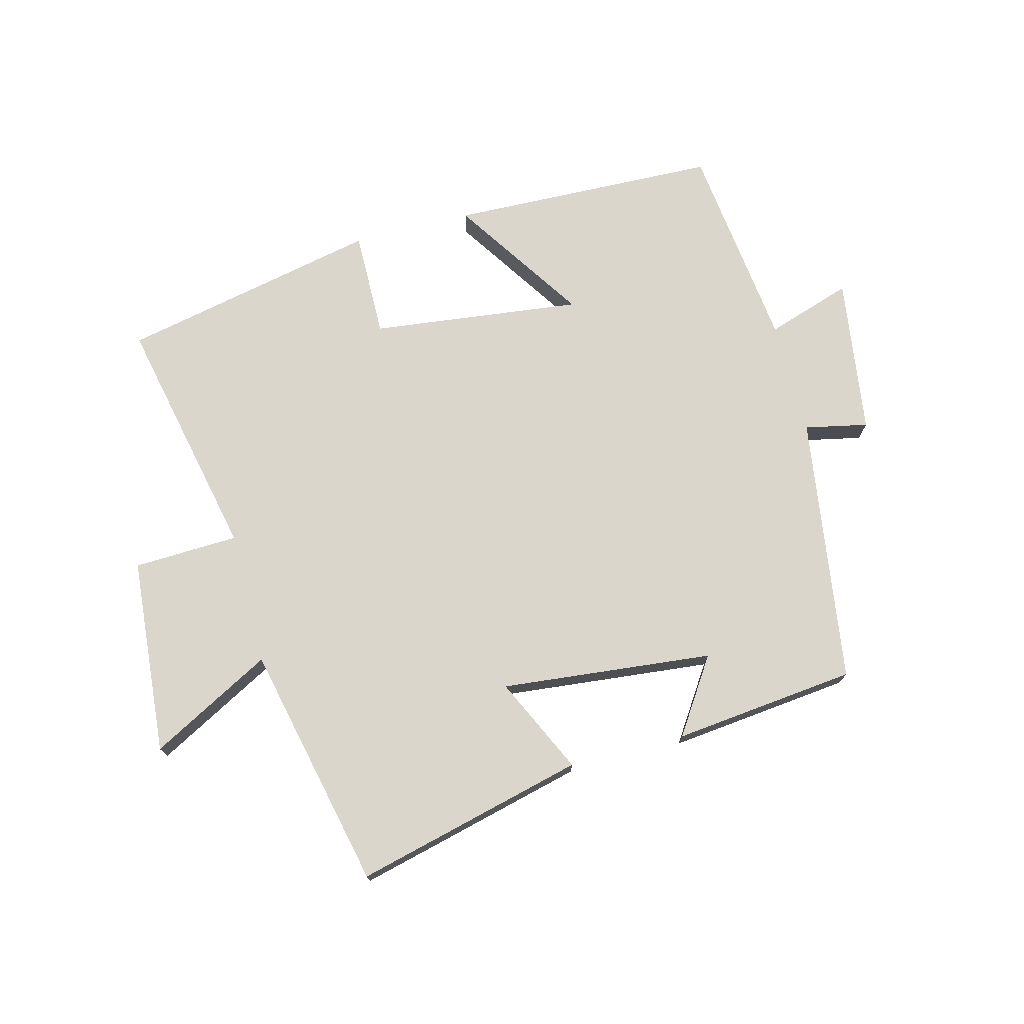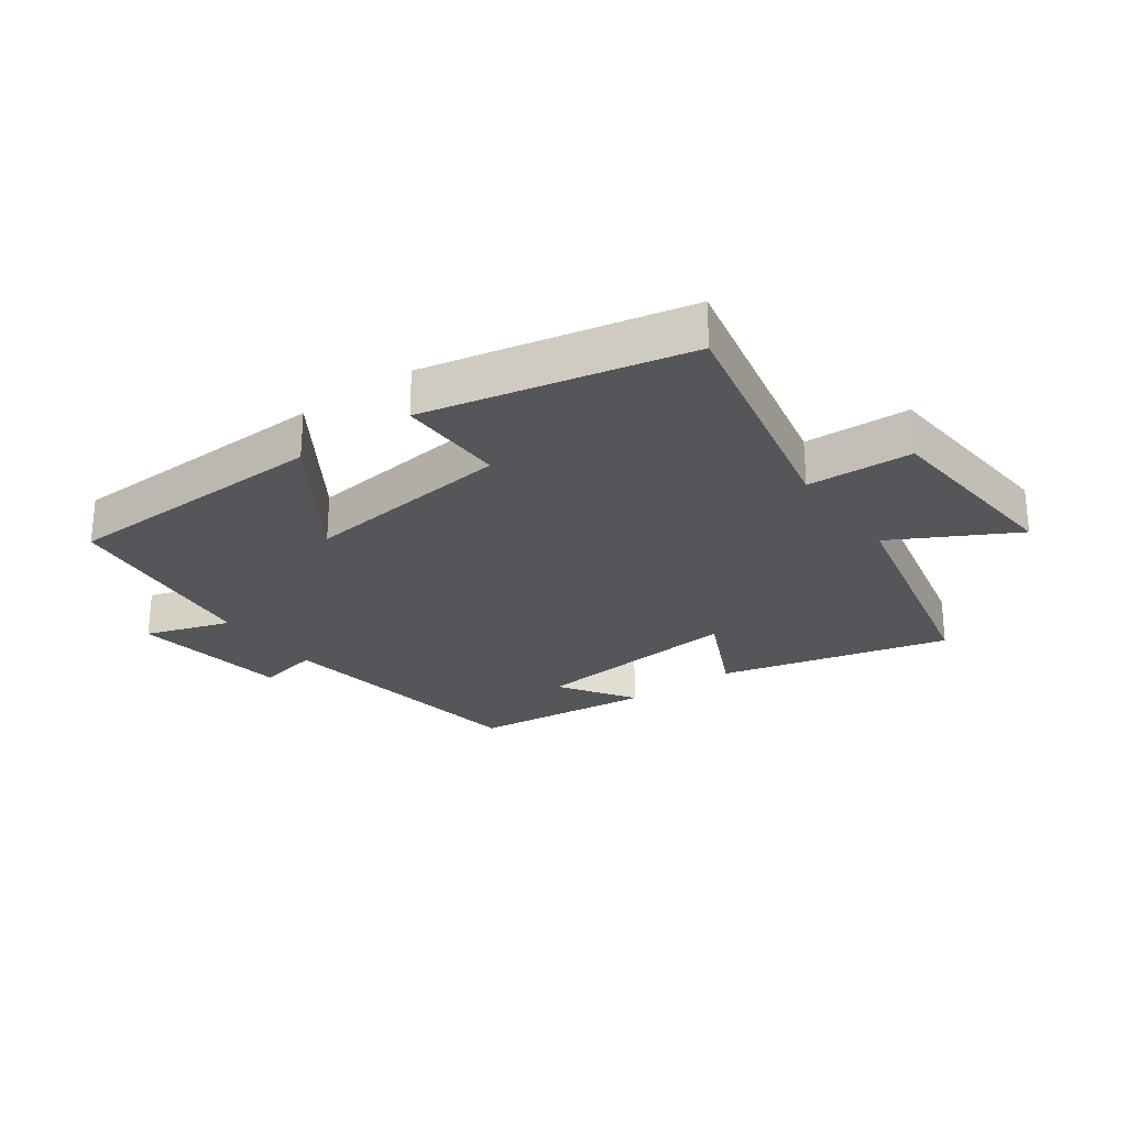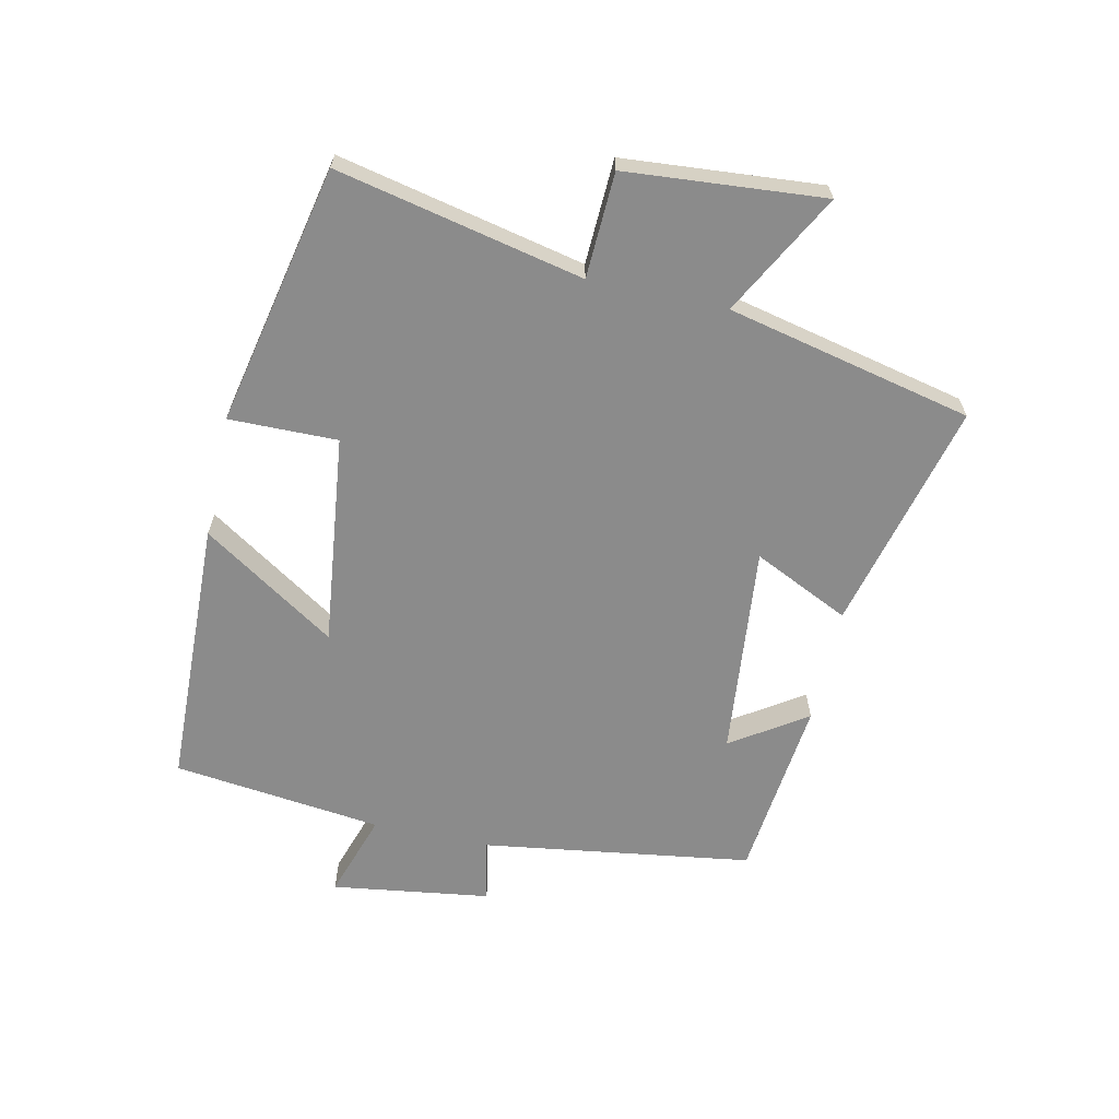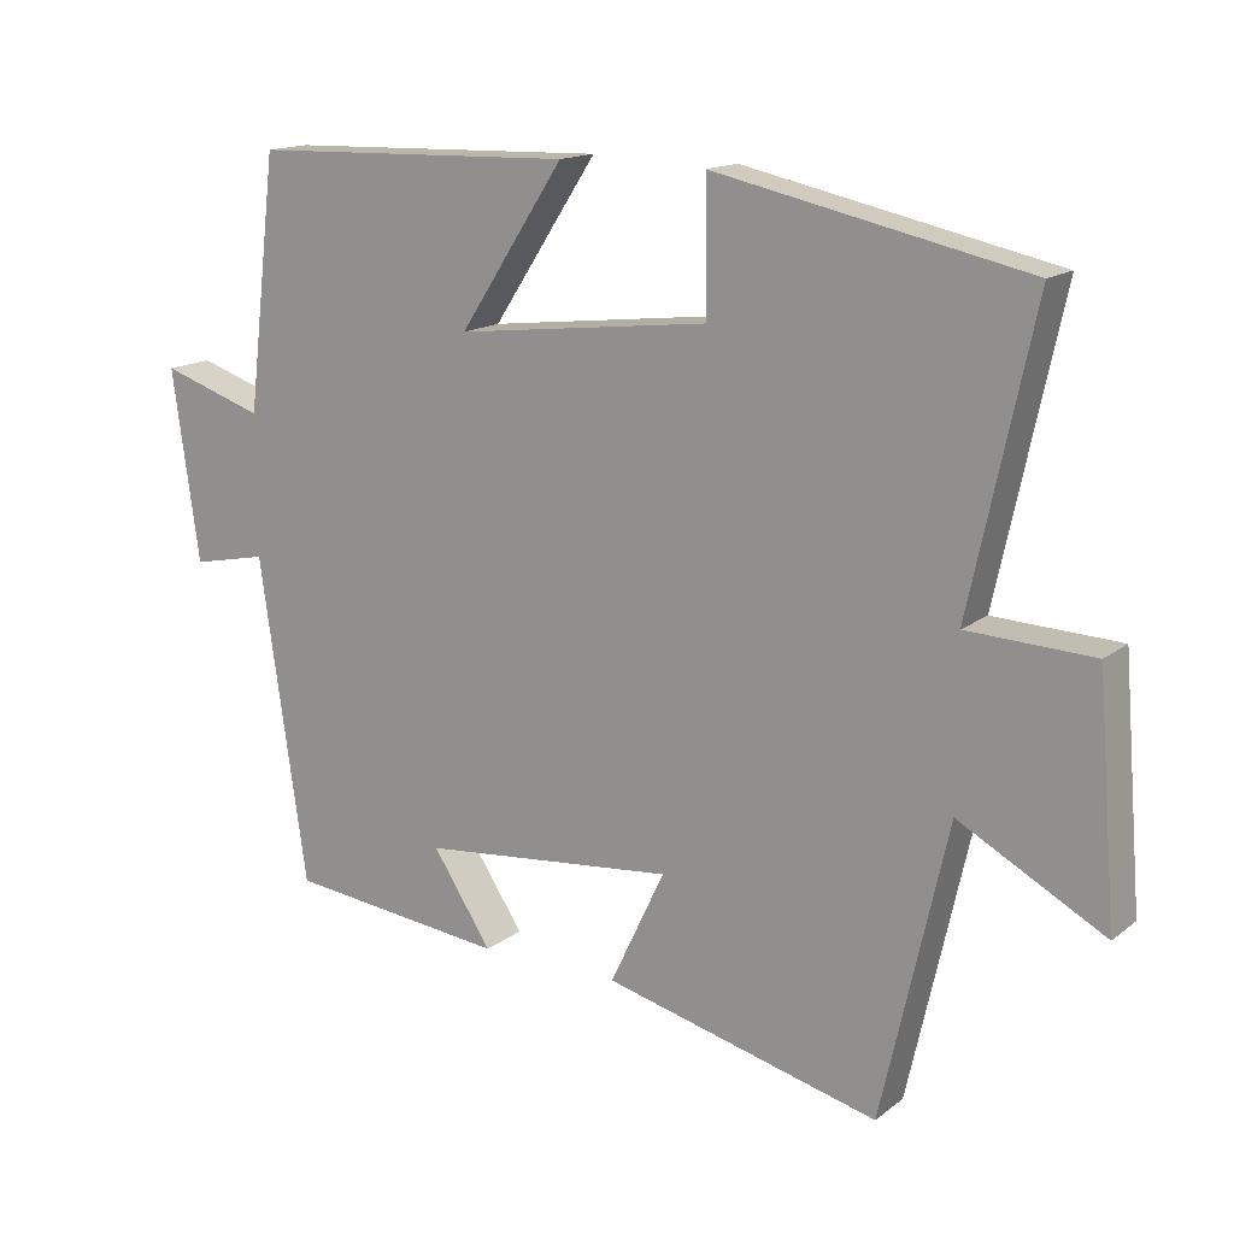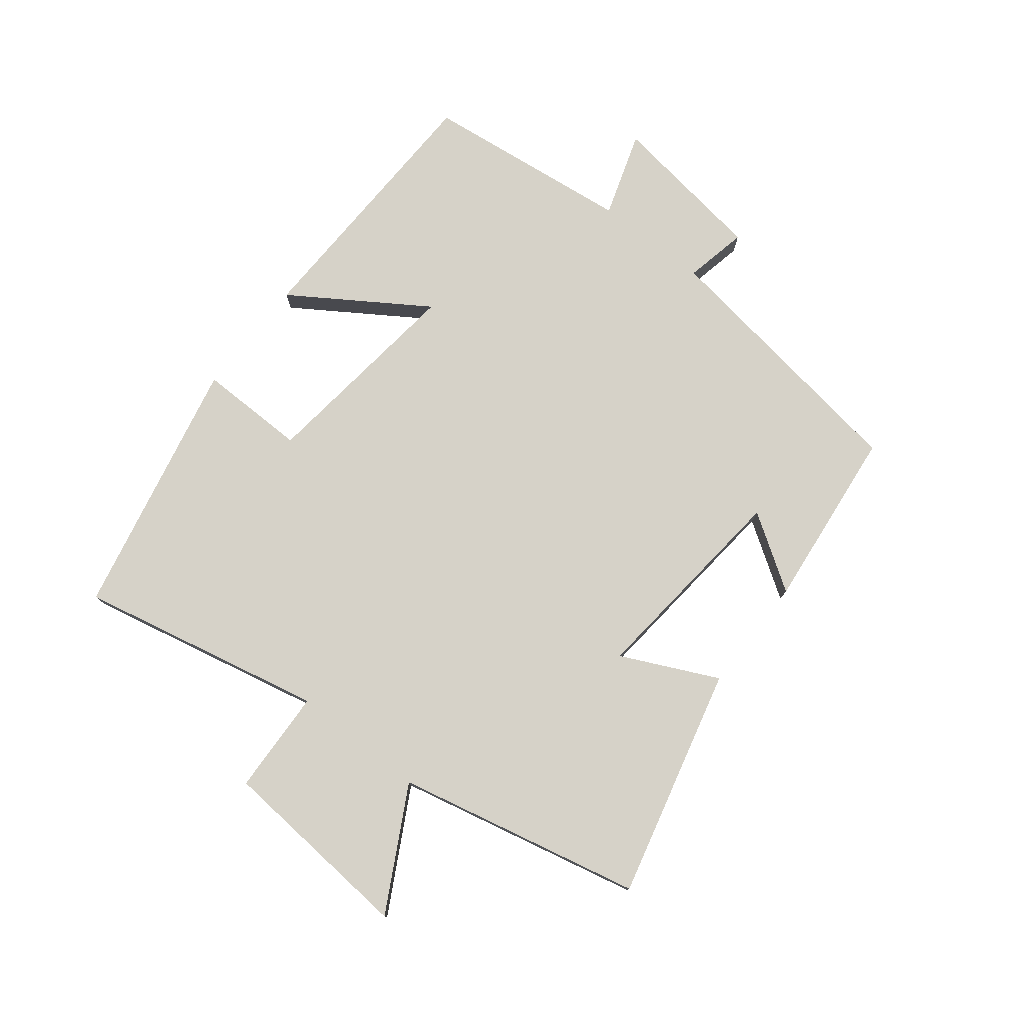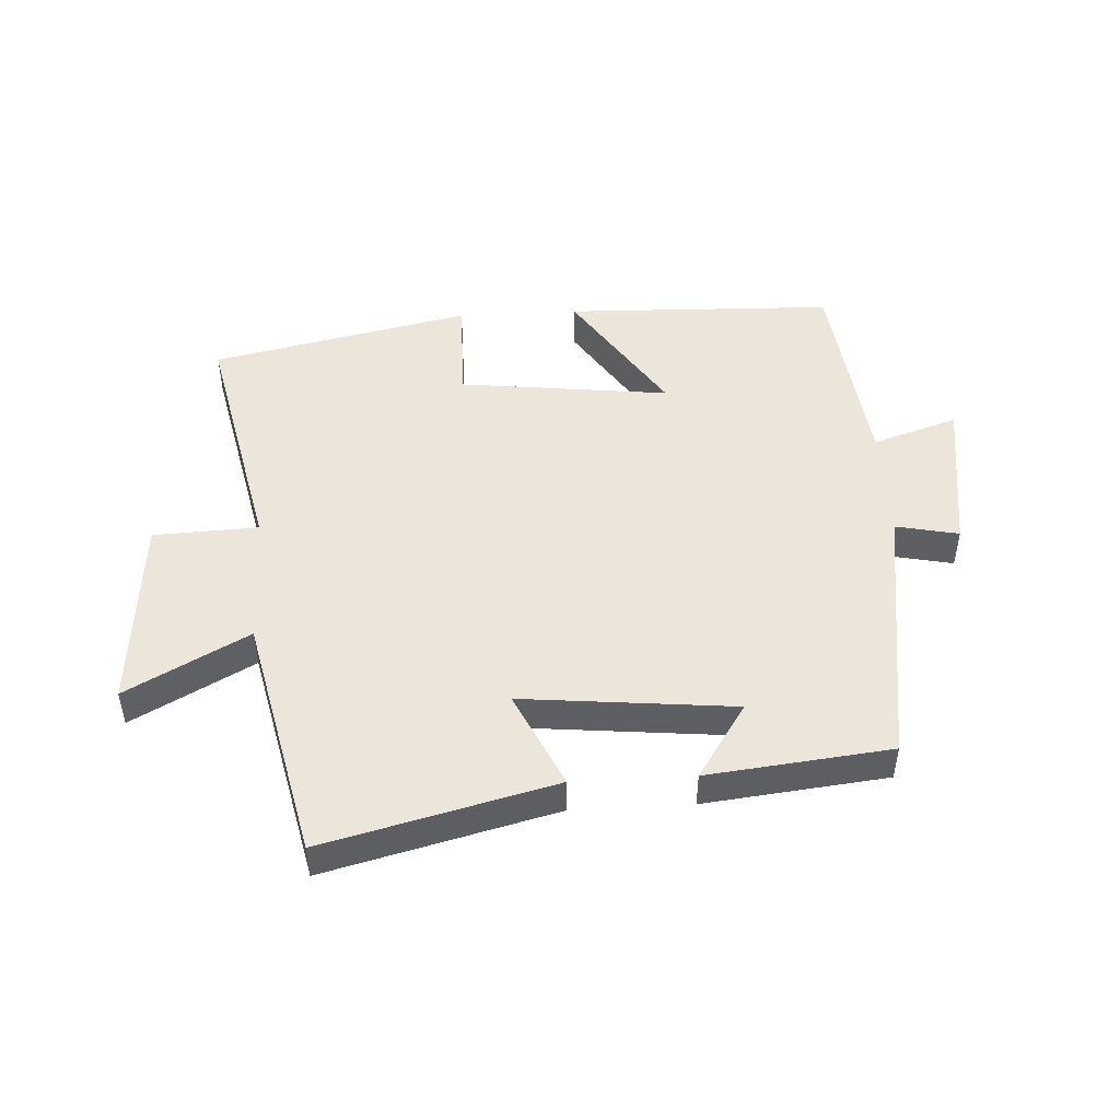
<metadata>
{"format":"obj","ext":"obj","renderer":"f3d","projection":"perspective","resolution":1024,"background":"white","views":[{"elev":73.5,"azim":165.5,"up":"+Y"},{"elev":-25.9,"azim":35.8,"up":"+Y"},{"elev":-63.9,"azim":77.7,"up":"+Y"},{"elev":15.3,"azim":33.0,"up":"+Z"},{"elev":77.6,"azim":128.2,"up":"+Y"},{"elev":48.2,"azim":176.8,"up":"+Y"}]}
</metadata>
<code>
v 0.412 0.07 -0.592
v 0.044 0.07 -0.5
v 0.117 0.07 -0.346
v -0.223 0.07 -0.38
v -0.144 0.07 -0.5
v -0.437 0.07 -0.468
v -0.5 0.07 -0.036
v -0.601 0.07 -0.057
v -0.637 0.07 0.197
v -0.5 0.07 0.152
v -0.46 0.07 0.487
v -0.027 0.07 0.5
v -0.167 0.07 0.287
v 0.171 0.07 0.327
v 0.169 0.07 0.5
v 0.585 0.07 0.411
v 0.5 0.07 0.018
v 0.668 0.07 0.011
v 0.694 0.07 -0.305
v 0.5 0.07 -0.2
v 0.412 0 -0.592
v 0.044 0 -0.5
v 0.117 0 -0.346
v -0.223 0 -0.38
v -0.144 0 -0.5
v -0.437 0 -0.468
v -0.5 0 -0.036
v -0.601 0 -0.057
v -0.637 0 0.197
v -0.5 0 0.152
v -0.46 0 0.487
v -0.027 0 0.5
v -0.167 0 0.287
v 0.171 0 0.327
v 0.169 0 0.5
v 0.585 0 0.411
v 0.5 0 0.018
v 0.668 0 0.011
v 0.694 0 -0.305
v 0.5 0 -0.2
f 17 18 19 20
f 17 20 1 2
f 14 15 16 17
f 13 14 17
f 10 11 12 13
f 10 13 17
f 7 8 9 10
f 4 5 6 7
f 3 4 7 10
f 17 2 3
f 3 10 17
f 40 39 38 37
f 22 21 40 37
f 37 36 35 34
f 37 34 33
f 33 32 31 30
f 37 33 30
f 30 29 28 27
f 27 26 25 24
f 30 27 24 23
f 23 22 37
f 37 30 23
f 1 21 22 2
f 2 22 23 3
f 3 23 24 4
f 4 24 25 5
f 5 25 26 6
f 6 26 27 7
f 7 27 28 8
f 8 28 29 9
f 9 29 30 10
f 10 30 31 11
f 11 31 32 12
f 12 32 33 13
f 13 33 34 14
f 14 34 35 15
f 15 35 36 16
f 16 36 37 17
f 17 37 38 18
f 18 38 39 19
f 19 39 40 20
f 20 40 21 1

</code>
